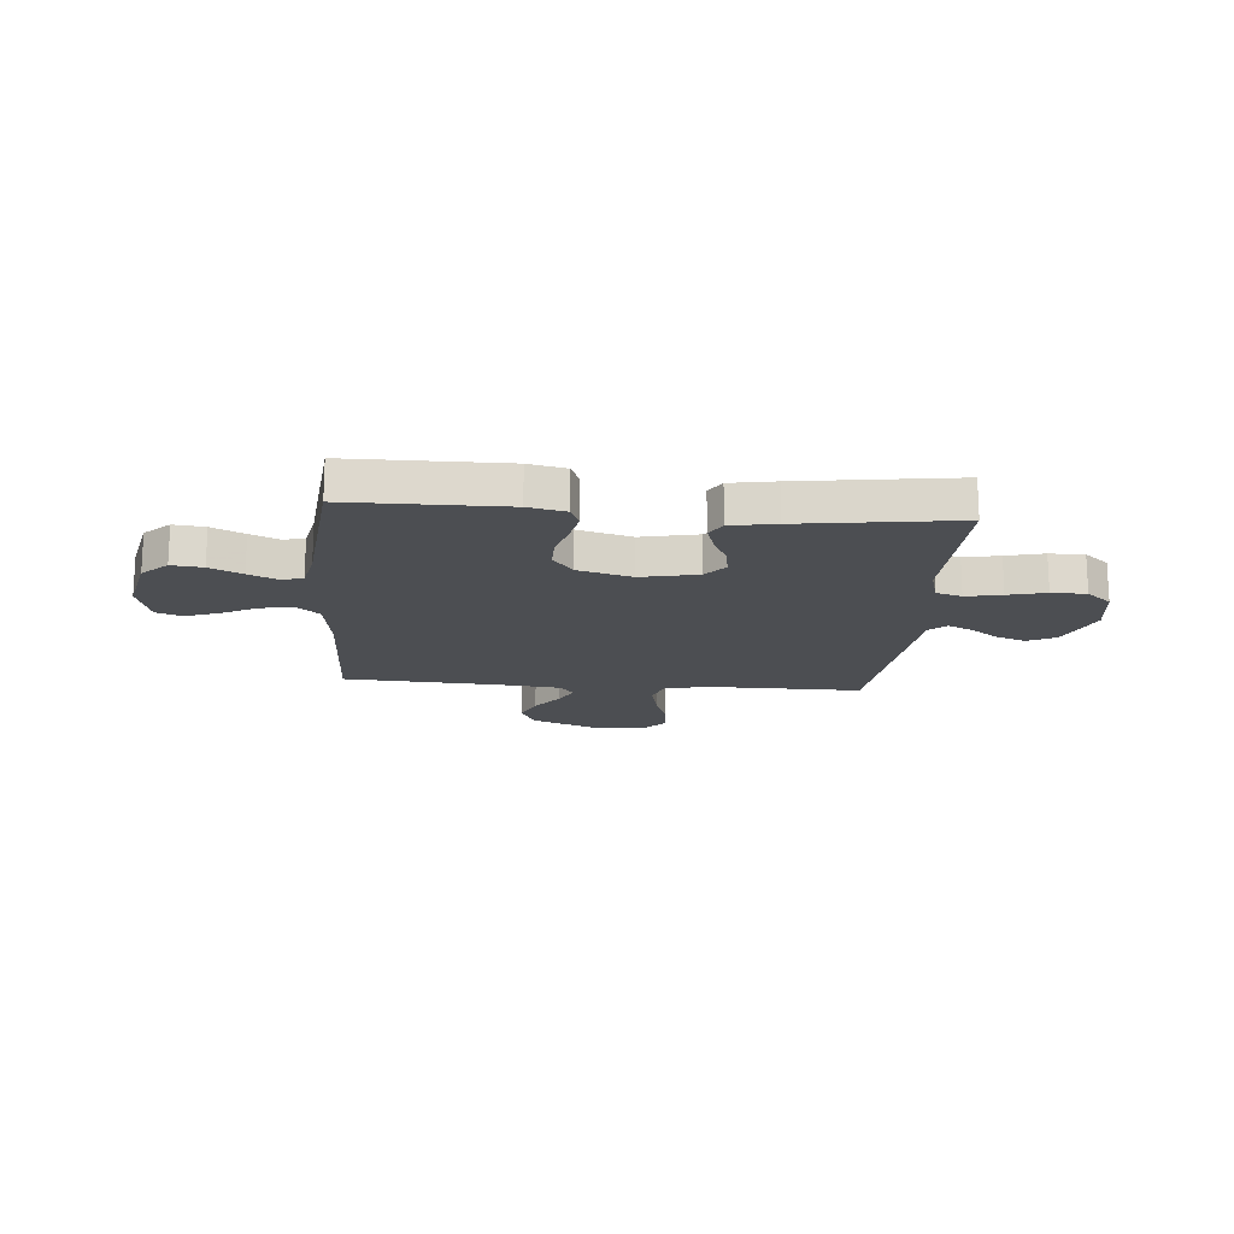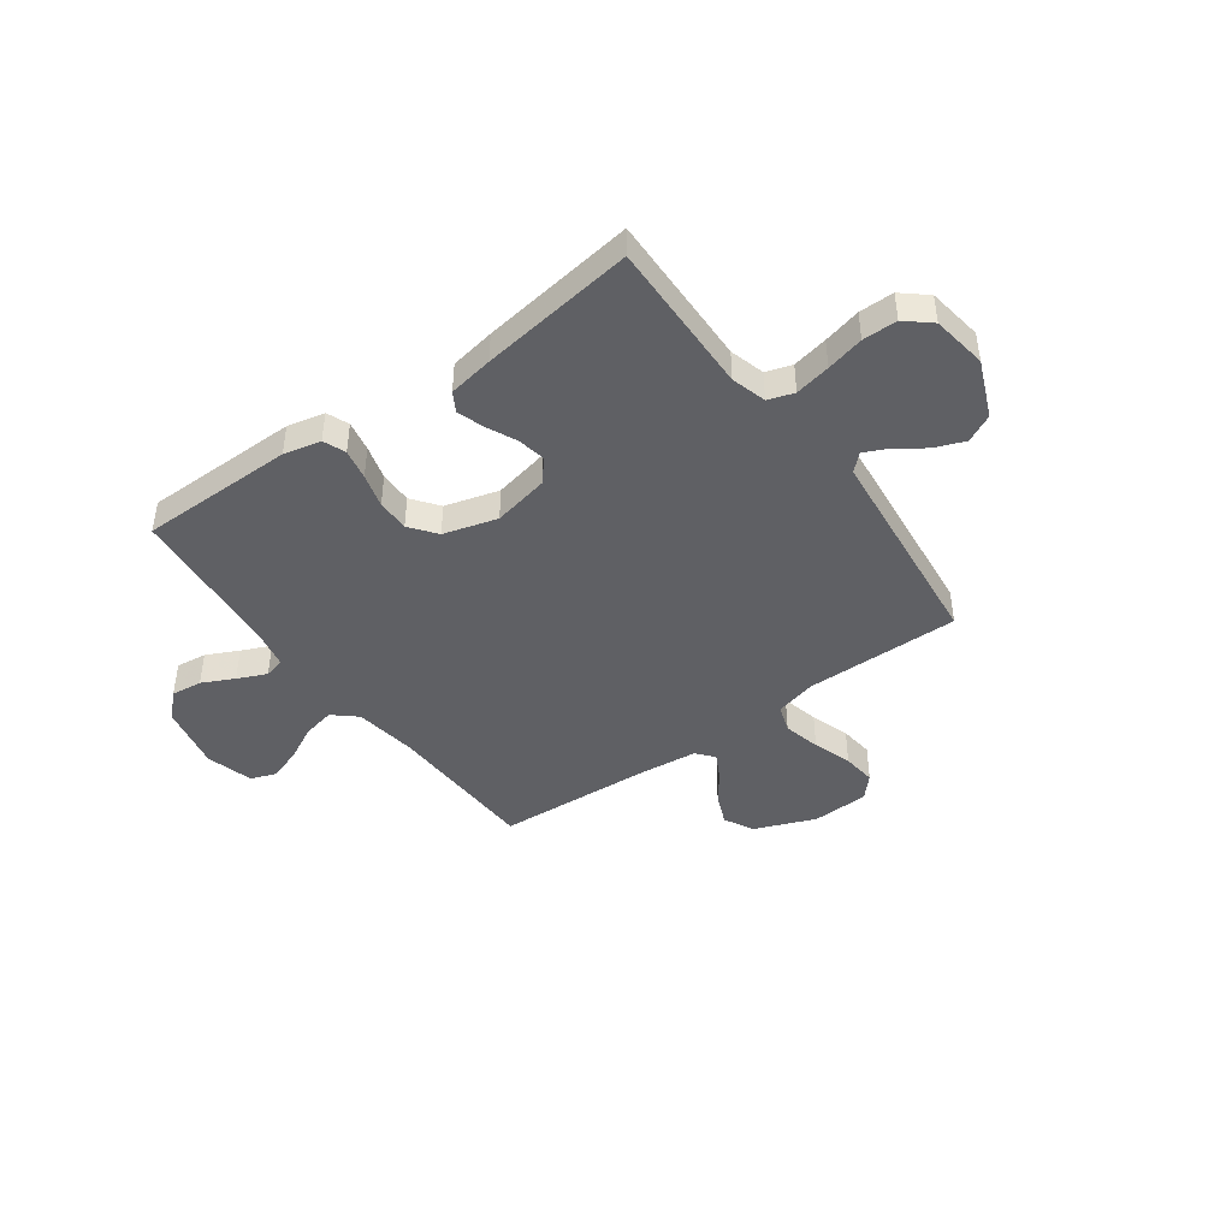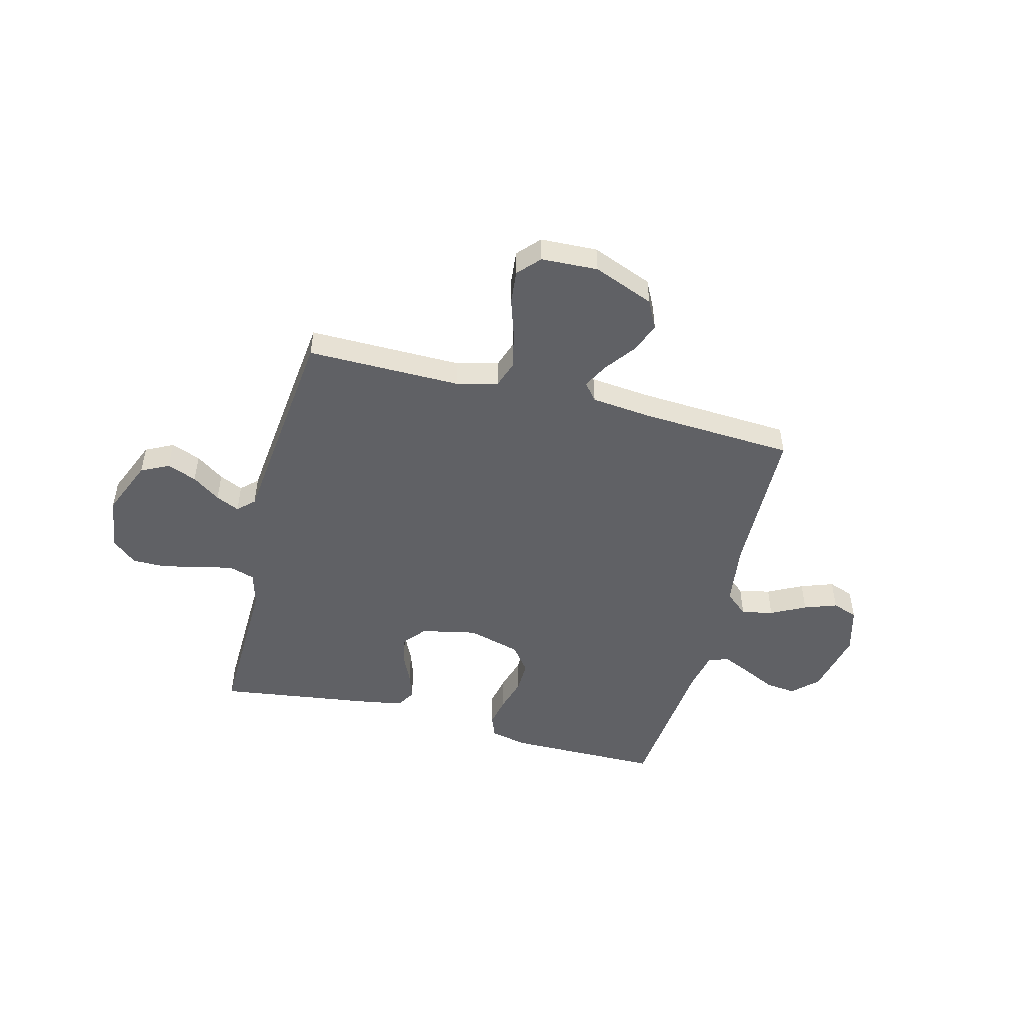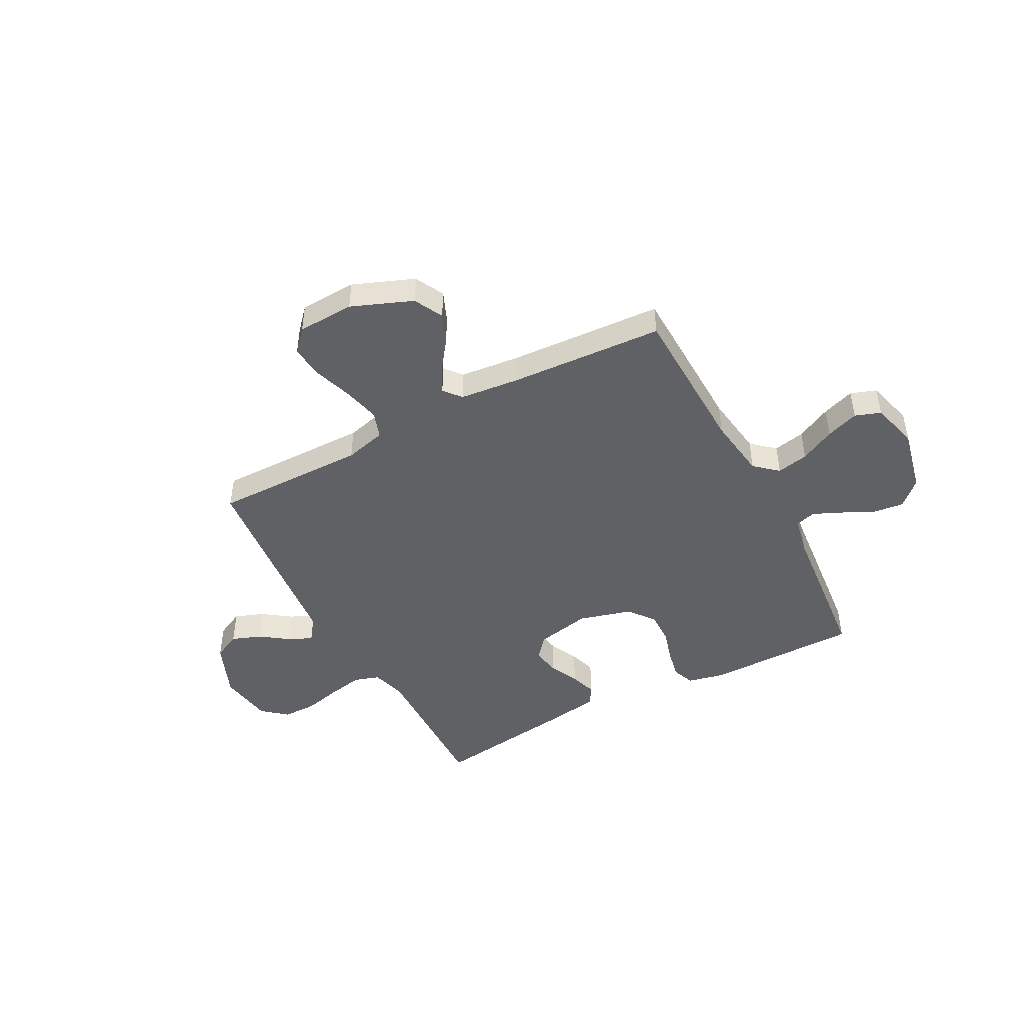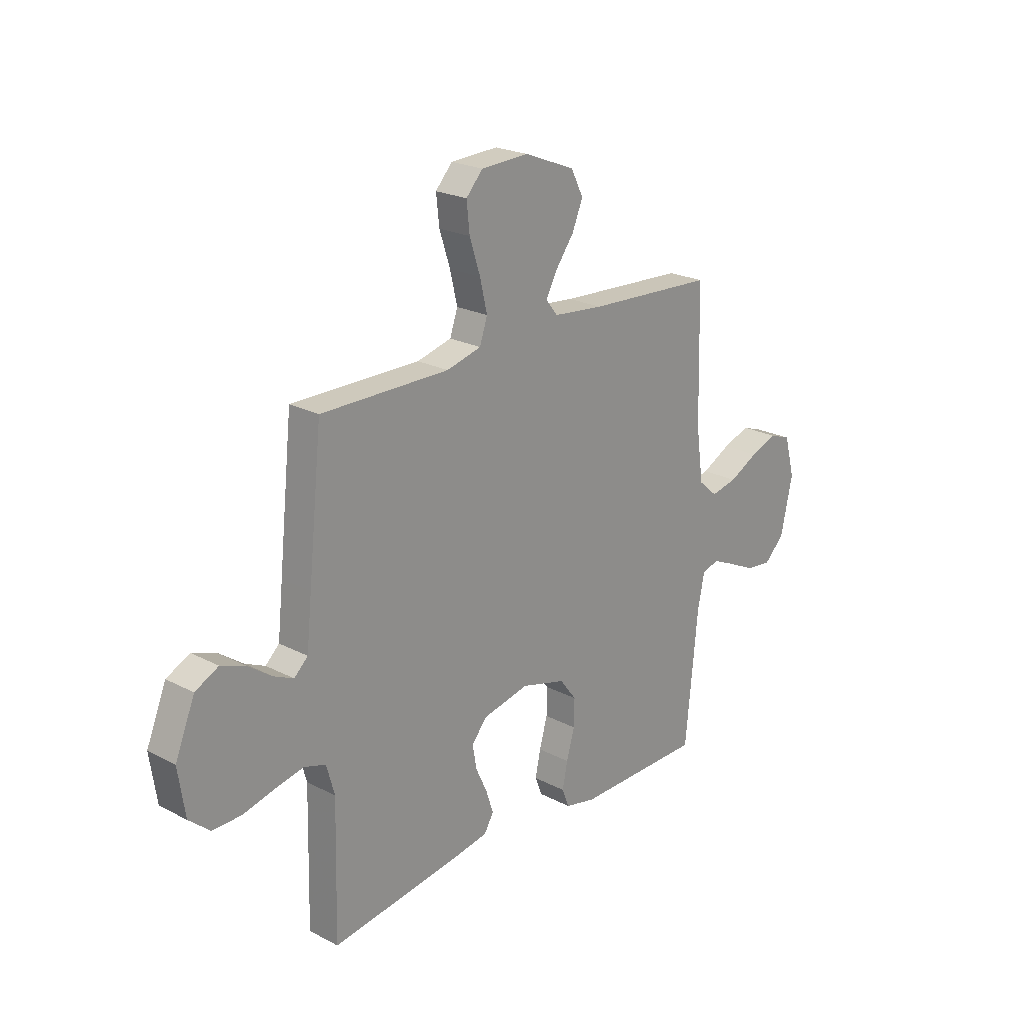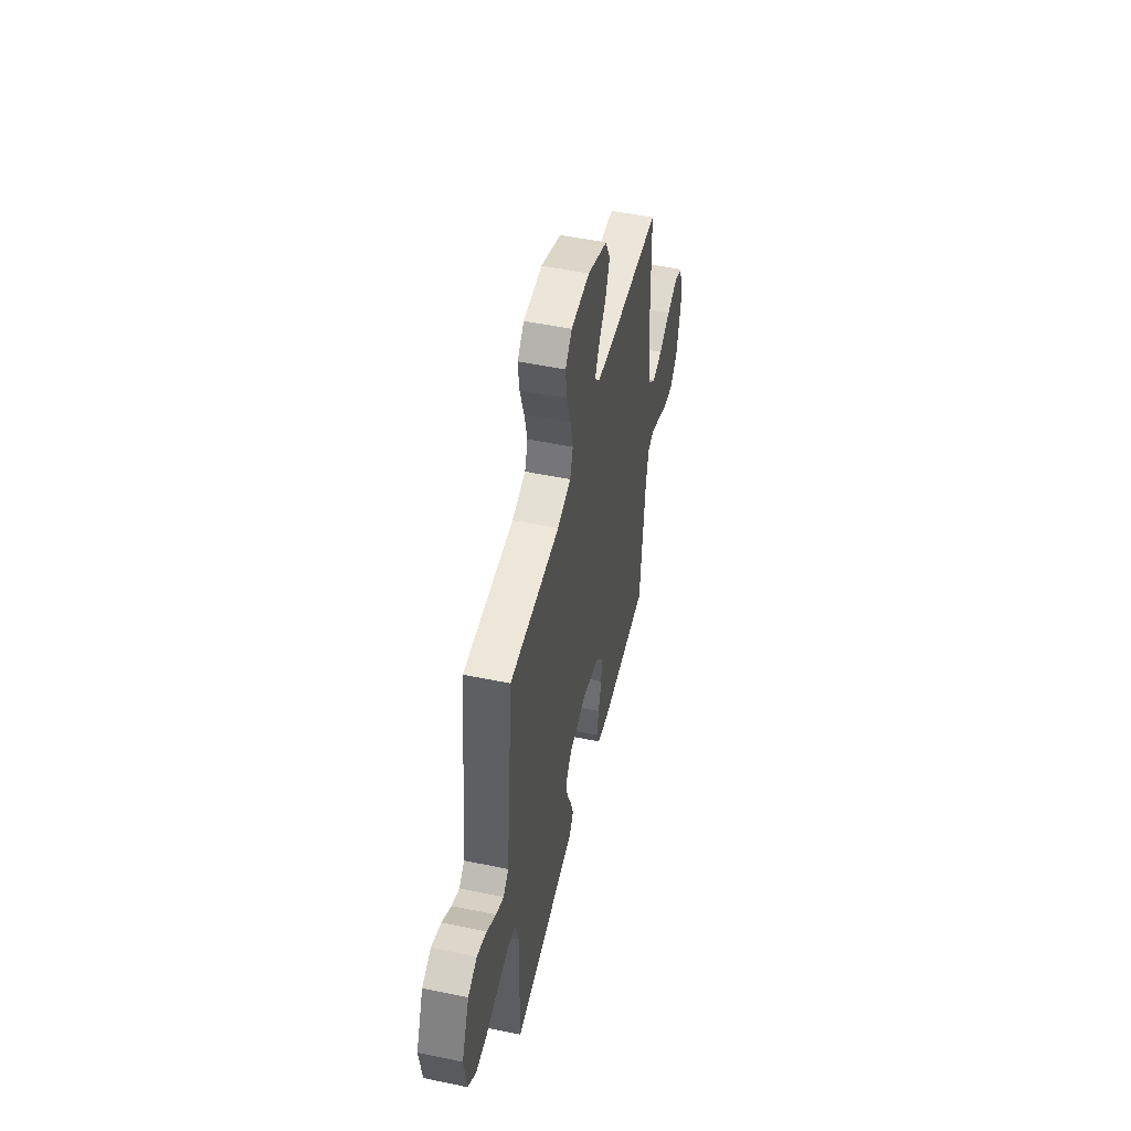
<metadata>
{"format":"obj","ext":"obj","renderer":"f3d","projection":"perspective","resolution":1024,"background":"white","views":[{"elev":-17.0,"azim":175.2,"up":"+Y"},{"elev":-43.6,"azim":-144.1,"up":"+Y"},{"elev":-49.4,"azim":-14.5,"up":"+Y"},{"elev":-45.8,"azim":28.0,"up":"+Y"},{"elev":22.5,"azim":-48.1,"up":"+Z"},{"elev":50.1,"azim":-77.1,"up":"+Z"}]}
</metadata>
<code>
v 0.5 0.07 -0.5
v 0.2 0.07 -0.502
v 0.128 0.07 -0.486
v 0.111 0.07 -0.443
v 0.123 0.07 -0.384
v 0.142 0.07 -0.318
v 0.143 0.07 -0.255
v 0.104 0.07 -0.204
v 0 0.07 -0.175
v -0.109 0.07 -0.198
v -0.145 0.07 -0.241
v -0.135 0.07 -0.296
v -0.108 0.07 -0.354
v -0.091 0.07 -0.406
v -0.113 0.07 -0.443
v -0.2 0.07 -0.458
v -0.5 0.07 -0.5
v -0.493 0.07 -0.2
v -0.512 0.07 -0.132
v -0.562 0.07 -0.116
v -0.631 0.07 -0.13
v -0.704 0.07 -0.148
v -0.771 0.07 -0.148
v -0.819 0.07 -0.107
v -0.835 0.07 0
v -0.789 0.07 0.111
v -0.735 0.07 0.138
v -0.677 0.07 0.116
v -0.622 0.07 0.077
v -0.576 0.07 0.056
v -0.544 0.07 0.086
v -0.532 0.07 0.2
v -0.5 0.07 0.5
v -0.2 0.07 0.498
v -0.119 0.07 0.519
v -0.101 0.07 0.572
v -0.118 0.07 0.644
v -0.143 0.07 0.72
v -0.15 0.07 0.786
v -0.111 0.07 0.829
v 0 0.07 0.834
v 0.119 0.07 0.787
v 0.148 0.07 0.73
v 0.123 0.07 0.67
v 0.08 0.07 0.612
v 0.054 0.07 0.563
v 0.082 0.07 0.529
v 0.2 0.07 0.517
v 0.5 0.07 0.5
v 0.508 0.07 0.2
v 0.525 0.07 0.078
v 0.57 0.07 0.039
v 0.632 0.07 0.052
v 0.7 0.07 0.087
v 0.764 0.07 0.11
v 0.814 0.07 0.092
v 0.839 0.07 0
v 0.811 0.07 -0.128
v 0.763 0.07 -0.174
v 0.703 0.07 -0.167
v 0.641 0.07 -0.137
v 0.585 0.07 -0.112
v 0.545 0.07 -0.123
v 0.529 0.07 -0.2
v 0.5 0 -0.5
v 0.2 0 -0.502
v 0.128 0 -0.486
v 0.111 0 -0.443
v 0.123 0 -0.384
v 0.142 0 -0.318
v 0.143 0 -0.255
v 0.104 0 -0.204
v 0 0 -0.175
v -0.109 0 -0.198
v -0.145 0 -0.241
v -0.135 0 -0.296
v -0.108 0 -0.354
v -0.091 0 -0.406
v -0.113 0 -0.443
v -0.2 0 -0.458
v -0.5 0 -0.5
v -0.493 0 -0.2
v -0.512 0 -0.132
v -0.562 0 -0.116
v -0.631 0 -0.13
v -0.704 0 -0.148
v -0.771 0 -0.148
v -0.819 0 -0.107
v -0.835 0 0
v -0.789 0 0.111
v -0.735 0 0.138
v -0.677 0 0.116
v -0.622 0 0.077
v -0.576 0 0.056
v -0.544 0 0.086
v -0.532 0 0.2
v -0.5 0 0.5
v -0.2 0 0.498
v -0.119 0 0.519
v -0.101 0 0.572
v -0.118 0 0.644
v -0.143 0 0.72
v -0.15 0 0.786
v -0.111 0 0.829
v 0 0 0.834
v 0.119 0 0.787
v 0.148 0 0.73
v 0.123 0 0.67
v 0.08 0 0.612
v 0.054 0 0.563
v 0.082 0 0.529
v 0.2 0 0.517
v 0.5 0 0.5
v 0.508 0 0.2
v 0.525 0 0.078
v 0.57 0 0.039
v 0.632 0 0.052
v 0.7 0 0.087
v 0.764 0 0.11
v 0.814 0 0.092
v 0.839 0 0
v 0.811 0 -0.128
v 0.763 0 -0.174
v 0.703 0 -0.167
v 0.641 0 -0.137
v 0.585 0 -0.112
v 0.545 0 -0.123
v 0.529 0 -0.2
f 58 59 60 61
f 58 61 62
f 57 58 62
f 56 57 62 63
f 53 54 55 56
f 48 49 50
f 47 48 50 51
f 42 43 44 45
f 42 45 46
f 41 42 46
f 40 41 46
f 37 38 39 40
f 36 37 40 46
f 35 36 46 47
f 31 32 33 34
f 31 34 35 47
f 26 27 28 29
f 26 29 30
f 25 26 30
f 24 25 30
f 21 22 23 24
f 20 21 24 30
f 19 20 30 31
f 15 16 17 18
f 12 13 14 15
f 11 12 15 18
f 10 11 18 19
f 3 4 5 6
f 1 2 3 6
f 64 1 6 7
f 63 64 7 8
f 53 56 63 8
f 52 53 8 9
f 51 52 9 10
f 31 47 51
f 10 19 31 51
f 125 124 123 122
f 126 125 122
f 126 122 121
f 127 126 121 120
f 120 119 118 117
f 114 113 112
f 115 114 112 111
f 109 108 107 106
f 110 109 106
f 110 106 105
f 110 105 104
f 104 103 102 101
f 110 104 101 100
f 111 110 100 99
f 98 97 96 95
f 111 99 98 95
f 93 92 91 90
f 94 93 90
f 94 90 89
f 94 89 88
f 88 87 86 85
f 94 88 85 84
f 95 94 84 83
f 82 81 80 79
f 79 78 77 76
f 82 79 76 75
f 83 82 75 74
f 70 69 68 67
f 70 67 66 65
f 71 70 65 128
f 72 71 128 127
f 72 127 120 117
f 73 72 117 116
f 74 73 116 115
f 115 111 95
f 115 95 83 74
f 1 65 66 2
f 2 66 67 3
f 3 67 68 4
f 4 68 69 5
f 5 69 70 6
f 6 70 71 7
f 7 71 72 8
f 8 72 73 9
f 9 73 74 10
f 10 74 75 11
f 11 75 76 12
f 12 76 77 13
f 13 77 78 14
f 14 78 79 15
f 15 79 80 16
f 16 80 81 17
f 17 81 82 18
f 18 82 83 19
f 19 83 84 20
f 20 84 85 21
f 21 85 86 22
f 22 86 87 23
f 23 87 88 24
f 24 88 89 25
f 25 89 90 26
f 26 90 91 27
f 27 91 92 28
f 28 92 93 29
f 29 93 94 30
f 30 94 95 31
f 31 95 96 32
f 32 96 97 33
f 33 97 98 34
f 34 98 99 35
f 35 99 100 36
f 36 100 101 37
f 37 101 102 38
f 38 102 103 39
f 39 103 104 40
f 40 104 105 41
f 41 105 106 42
f 42 106 107 43
f 43 107 108 44
f 44 108 109 45
f 45 109 110 46
f 46 110 111 47
f 47 111 112 48
f 48 112 113 49
f 49 113 114 50
f 50 114 115 51
f 51 115 116 52
f 52 116 117 53
f 53 117 118 54
f 54 118 119 55
f 55 119 120 56
f 56 120 121 57
f 57 121 122 58
f 58 122 123 59
f 59 123 124 60
f 60 124 125 61
f 61 125 126 62
f 62 126 127 63
f 63 127 128 64
f 64 128 65 1

</code>
